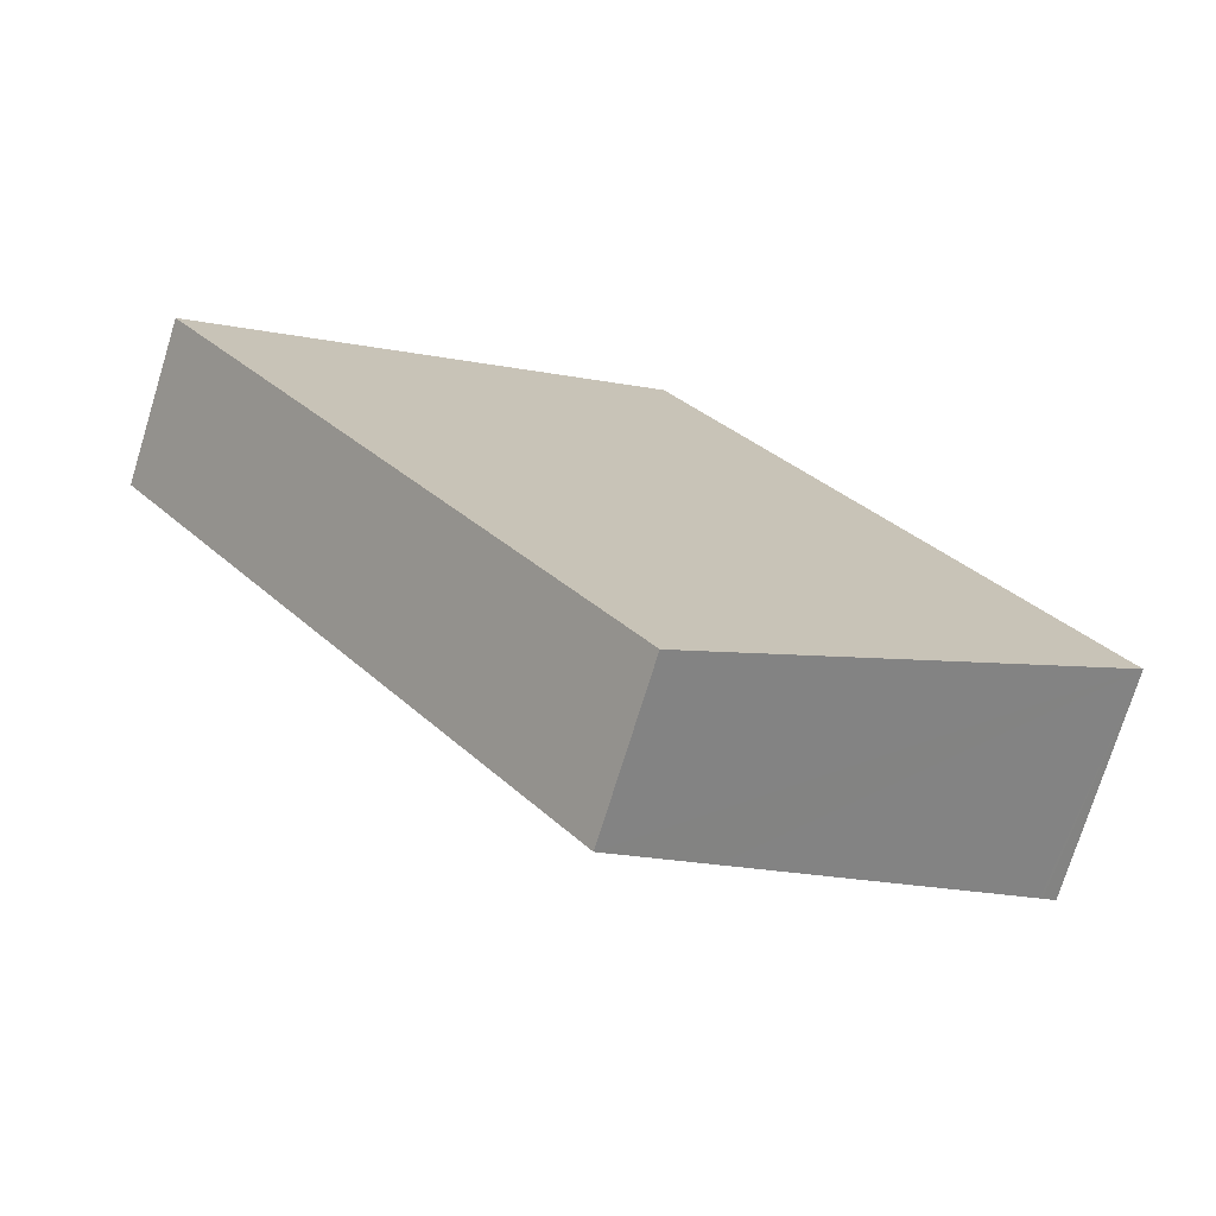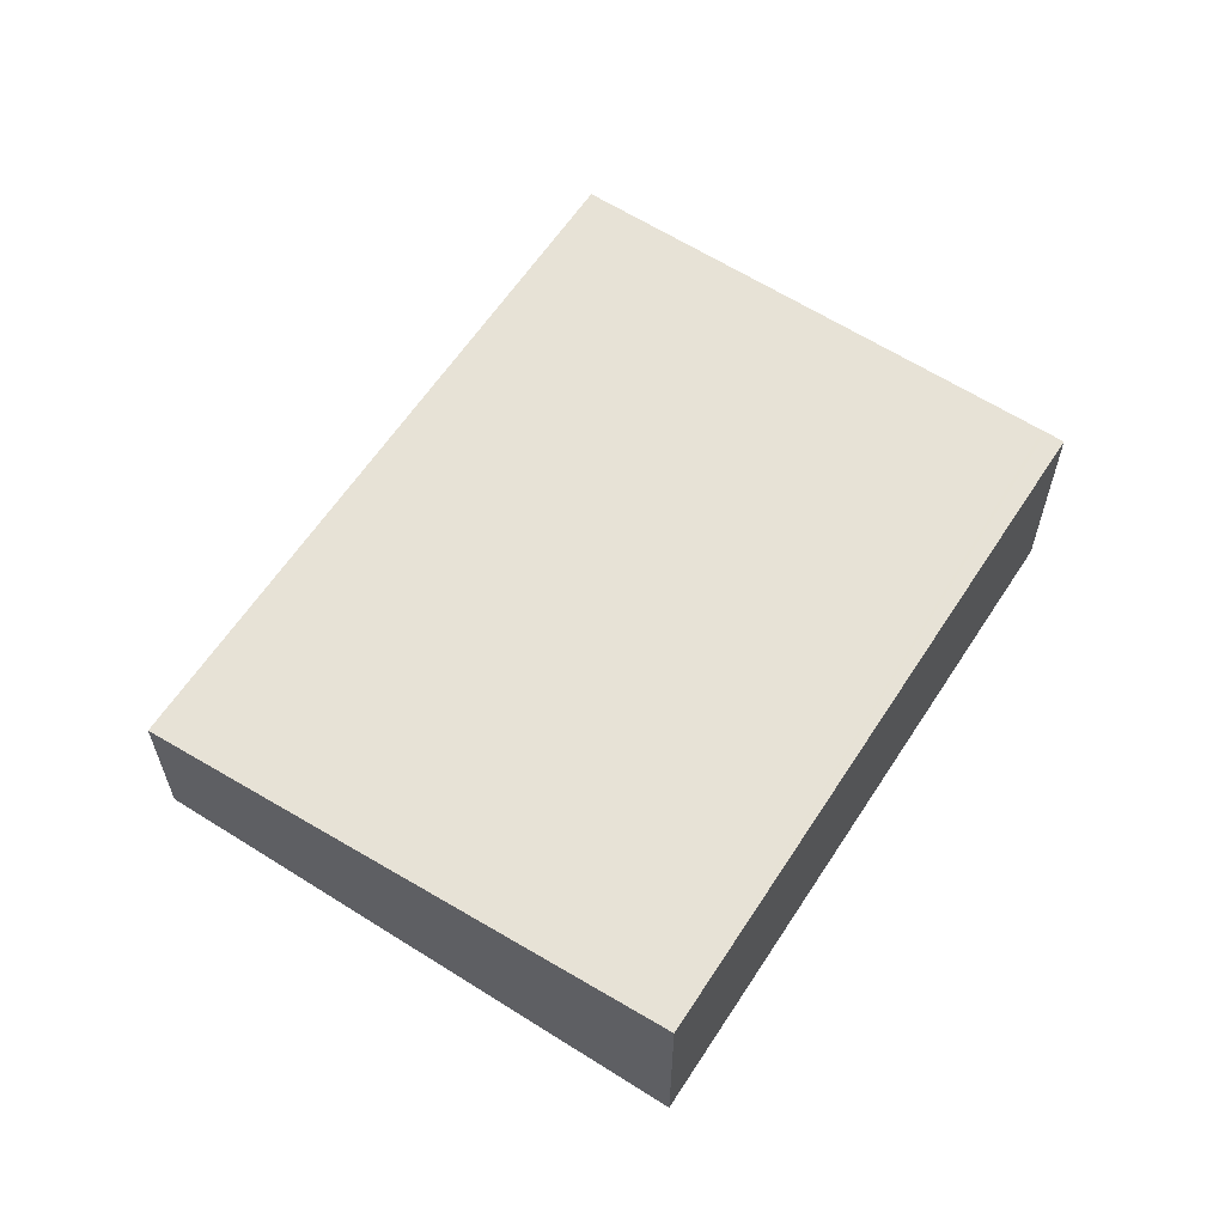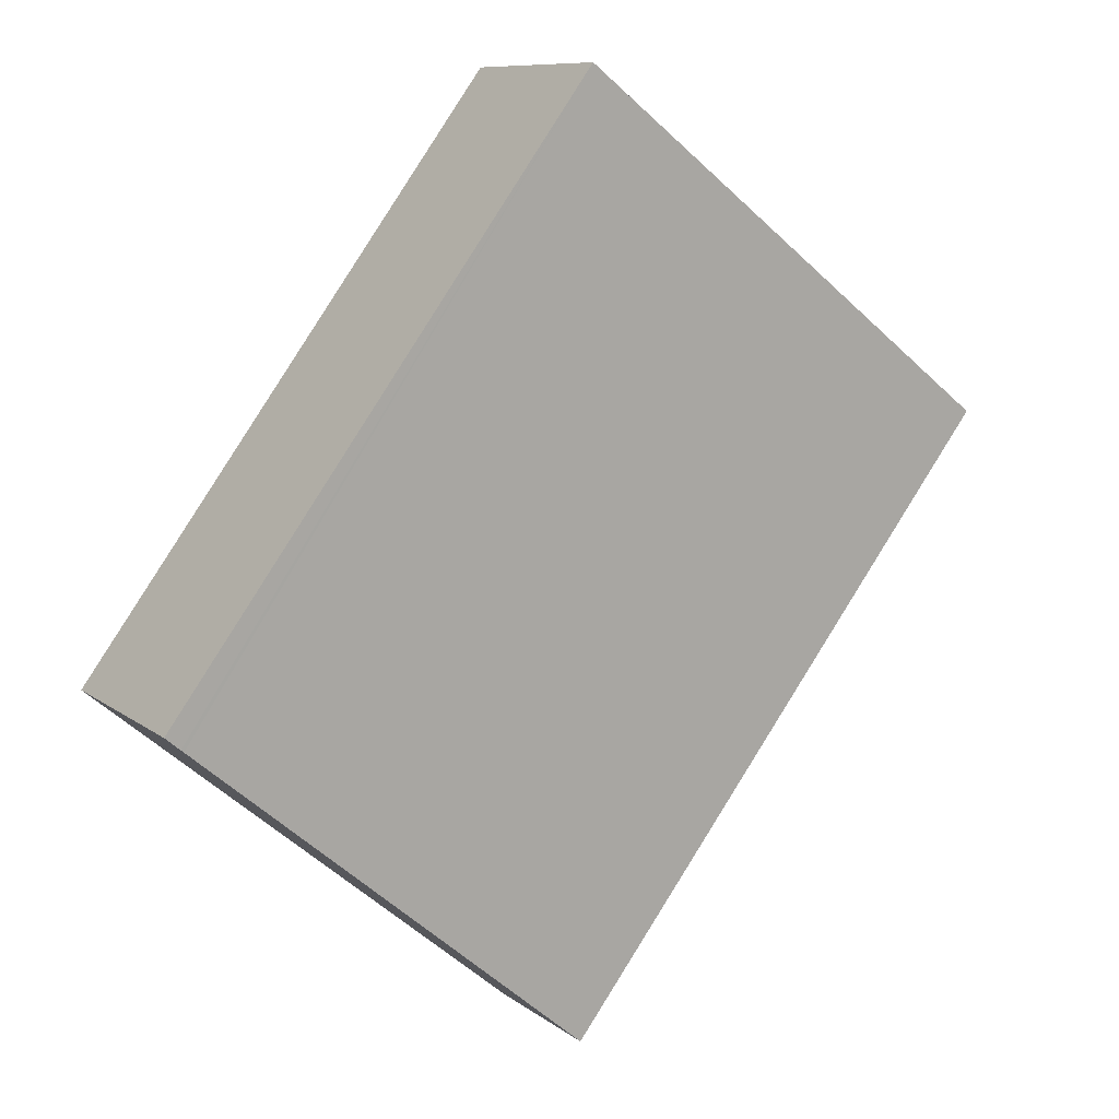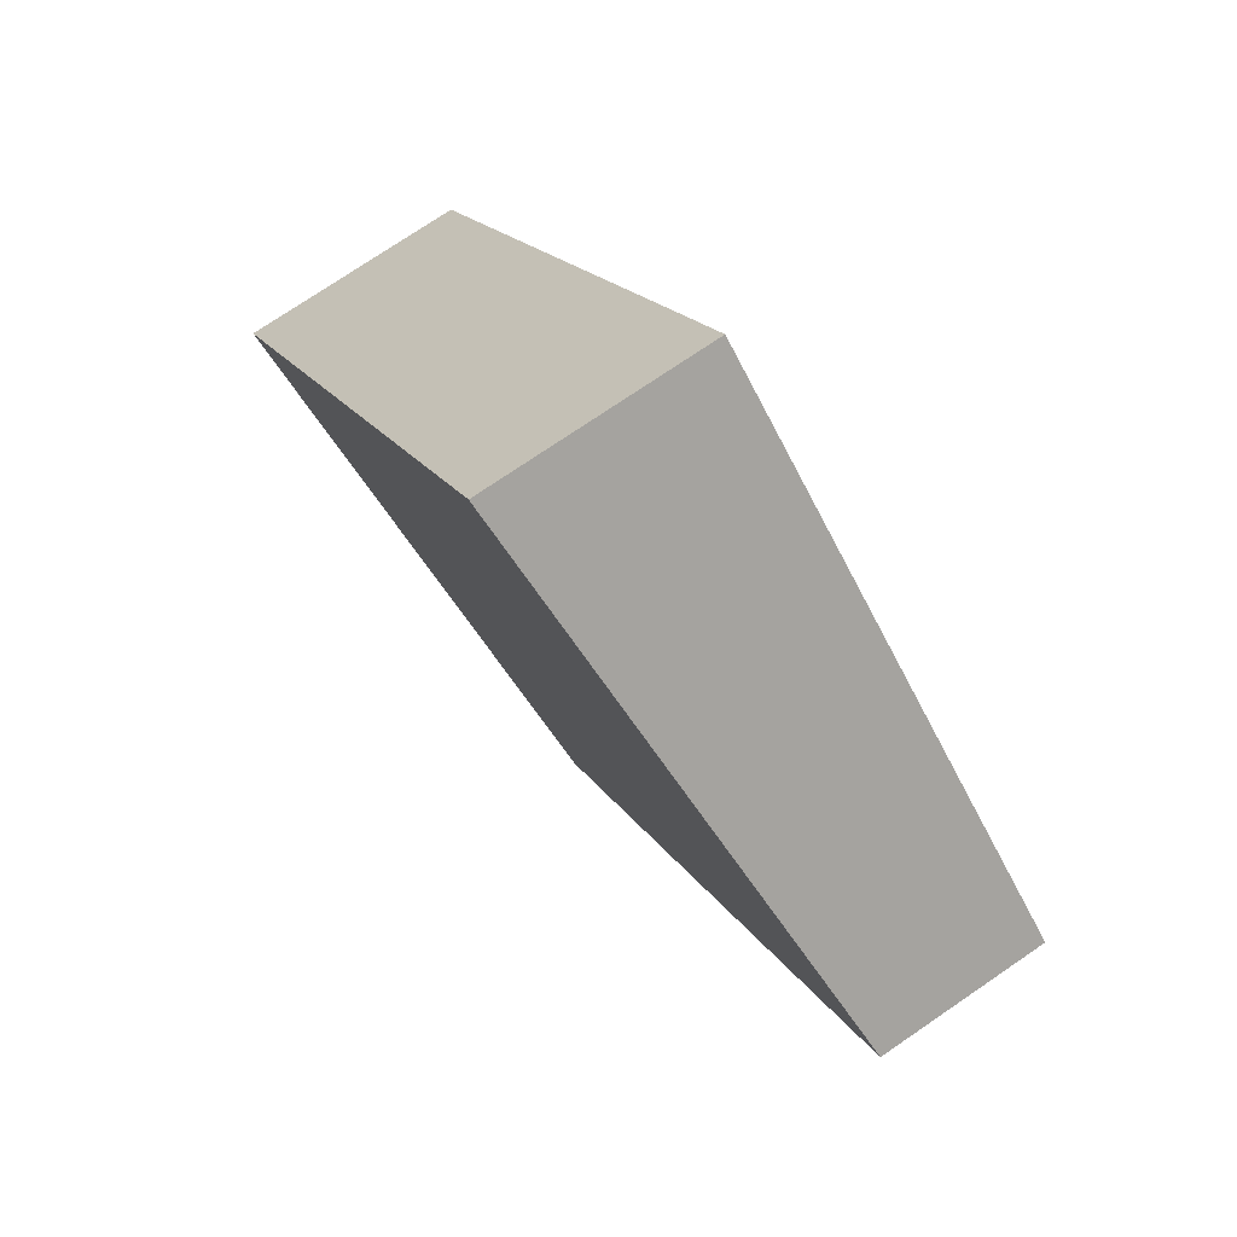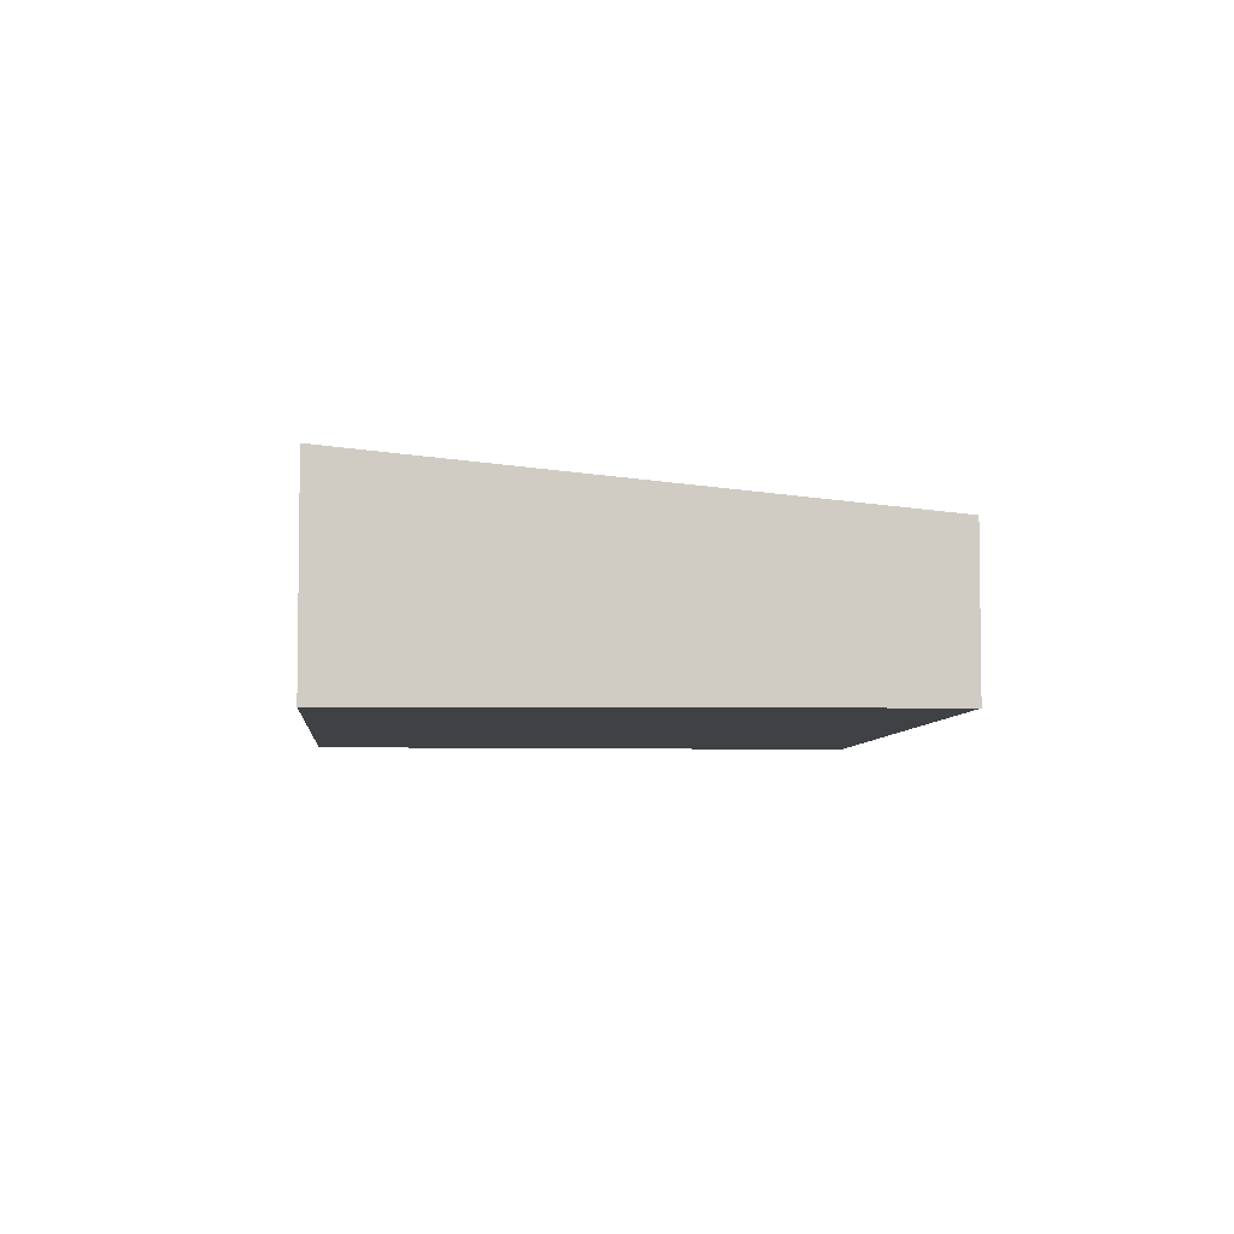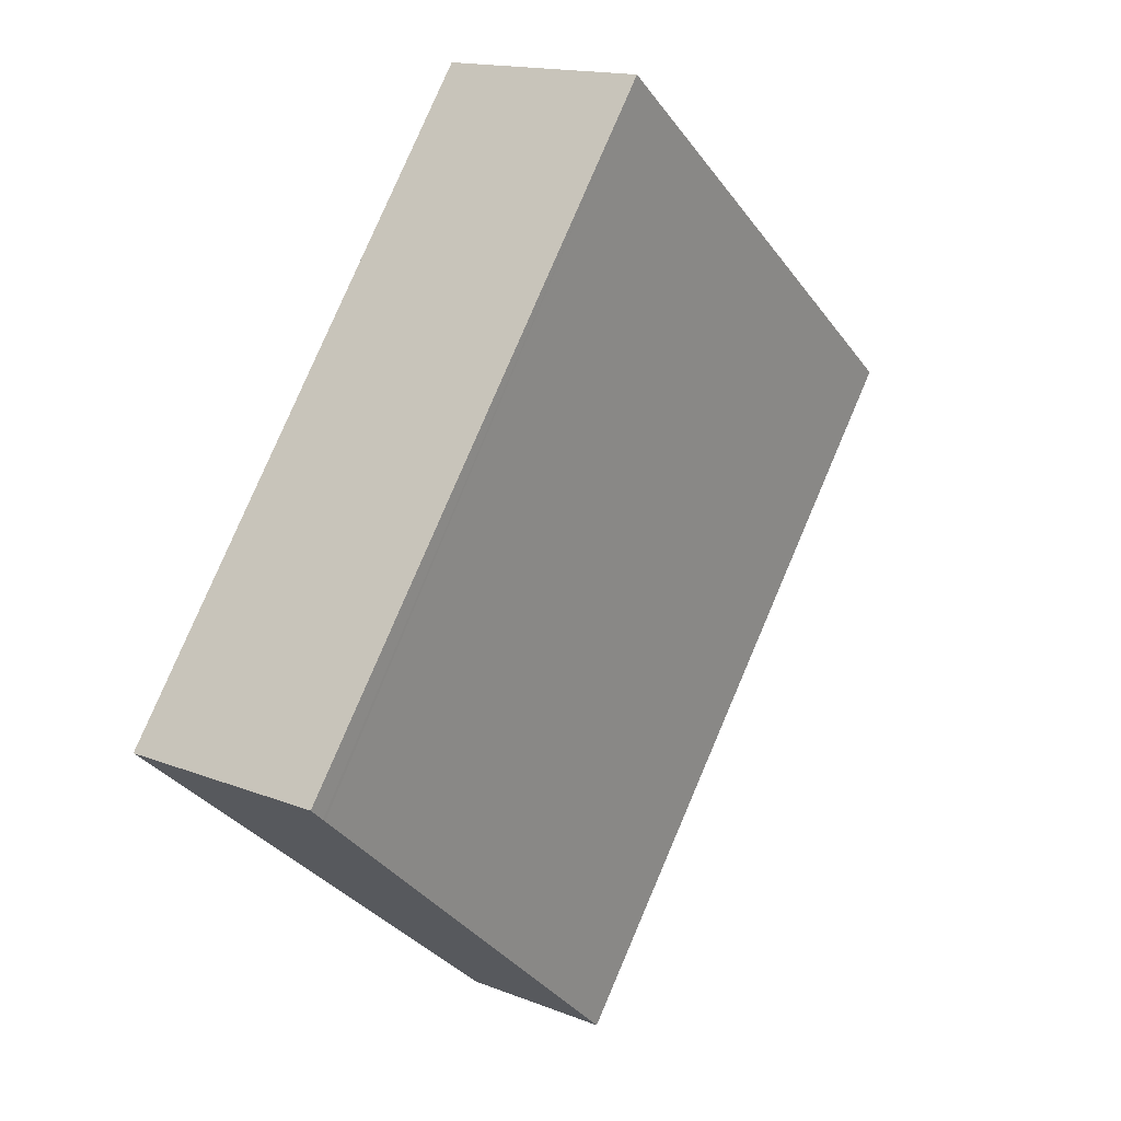
<metadata>
{"format":"obj","ext":"obj","renderer":"f3d","projection":"perspective","resolution":1024,"background":"white","views":[{"elev":-73.8,"azim":-17.1,"up":"+Z"},{"elev":62.7,"azim":-3.3,"up":"+Y"},{"elev":9.3,"azim":151.5,"up":"+Z"},{"elev":74.6,"azim":-124.3,"up":"+Z"},{"elev":-5.6,"azim":138.8,"up":"+Y"},{"elev":14.9,"azim":130.6,"up":"+Z"}]}
</metadata>
<code>
v  2.304 2.145 1.677
v  0.108 1.85 -0.143
v  0 1.85 1.133e-16
v  5.103 1.85 -6.754
v  6.274 2.007 -5.783
v  9.888 2.491 -2.788
v  5.053 2.495 3.677
v  5.348 2.533 3.892
v  9.921 2.496 -2.761
v  10.1 2.52 -2.613
v  5.103 4.136e-16 -6.754
v  0.108 8.756e-18 -0.143
v  0 0 0
v  2.304 -1.027e-16 1.677
v  5.053 -2.252e-16 3.677
v  5.348 -2.383e-16 3.892
v  10.1 1.6e-16 -2.613
v  6.274 3.541e-16 -5.783
v  9.888 1.707e-16 -2.788
v  9.921 1.691e-16 -2.761
g defaultobject
f 1 2 3
f 2 1 4
f 4 1 5
f 5 1 6
f 6 1 7
f 6 7 8
f 6 8 9
f 9 8 10
f 11 2 4
f 2 11 12
f 2 12 3
f 3 12 13
f 13 1 3
f 1 13 14
f 1 14 7
f 7 14 15
f 7 15 8
f 8 15 16
f 16 10 8
f 10 16 17
f 17 9 10
f 9 17 6
f 6 17 5
f 5 17 4
f 4 17 18
f 4 18 11
f 18 17 19
f 19 17 20
f 15 17 16
f 17 15 20
f 20 15 14
f 20 14 19
f 19 14 18
f 18 14 13
f 18 13 11
f 11 13 12

</code>
